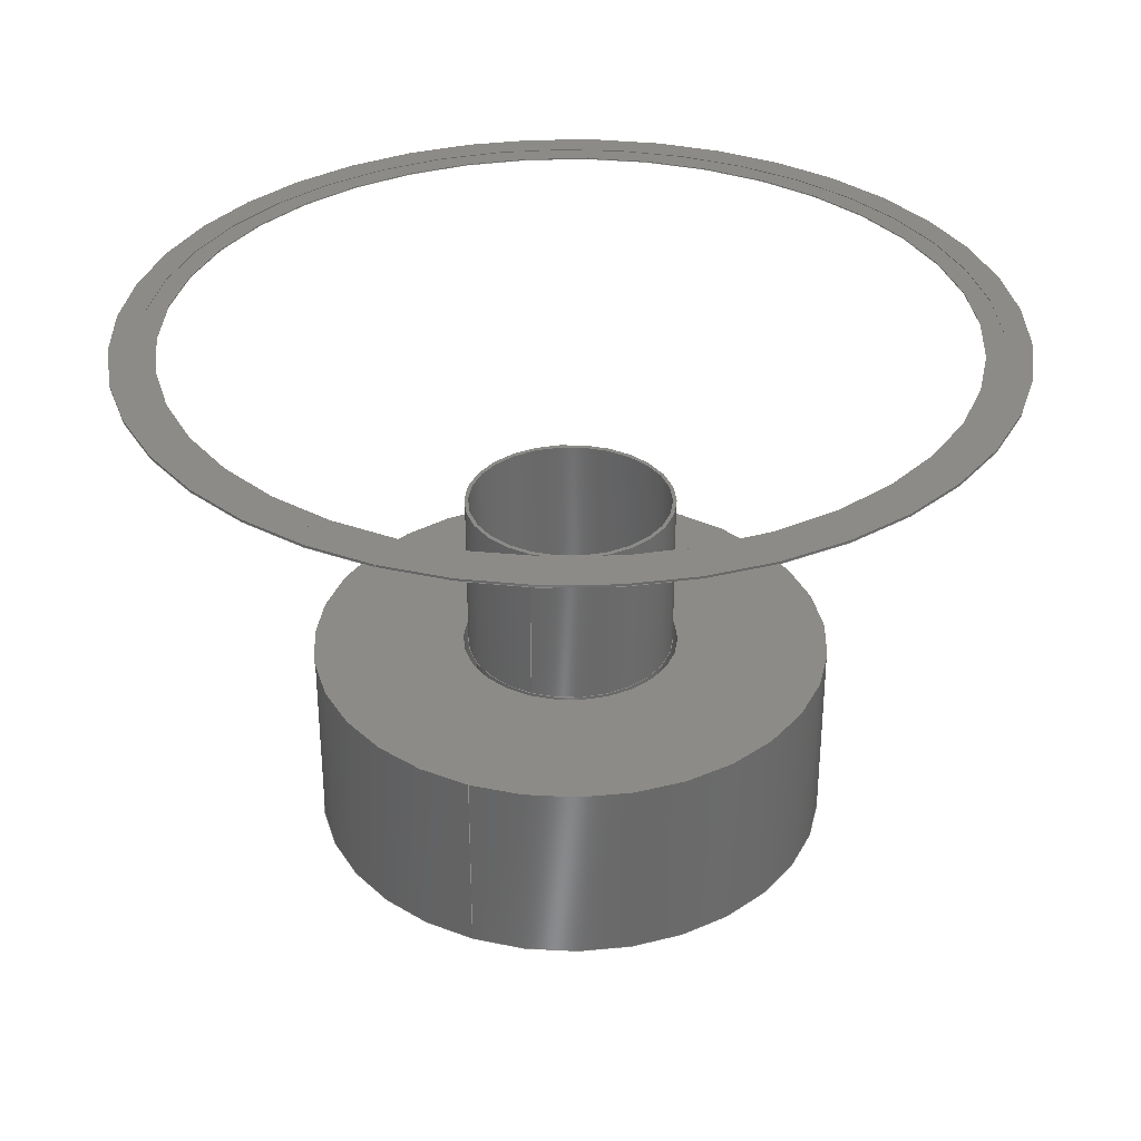
<metadata>
{"format":"step","ext":"step","renderer":"f3d","projection":"perspective","resolution":1024,"background":"white","views":[{"elev":33.6,"azim":-68.4,"up":"+Z"}]}
</metadata>
<code>
ISO-10303-21;
DATA;
#1=MECHANICAL_DESIGN_GEOMETRIC_PRESENTATION_REPRESENTATION('',(#4,#5,
#6),#437);
#2=SHAPE_REPRESENTATION_RELATIONSHIP('SRR','None',#444,#3);
#3=ADVANCED_BREP_SHAPE_REPRESENTATION('',(#7,#8,#9),#436);
#4=STYLED_ITEM('',(#453),#7);
#5=STYLED_ITEM('',(#453),#8);
#6=STYLED_ITEM('',(#453),#9);
#7=MANIFOLD_SOLID_BREP('Body1',#235);
#8=MANIFOLD_SOLID_BREP('Body2',#236);
#9=MANIFOLD_SOLID_BREP('Body3',#237);
#10=FACE_BOUND('',#48,.T.);
#11=FACE_BOUND('',#52,.T.);
#12=FACE_BOUND('',#54,.T.);
#13=FACE_BOUND('',#59,.T.);
#14=FACE_BOUND('',#61,.T.);
#15=FACE_BOUND('',#63,.T.);
#16=FACE_BOUND('',#66,.T.);
#17=FACE_BOUND('',#70,.T.);
#18=FACE_BOUND('',#72,.T.);
#19=PLANE('',#254);
#20=PLANE('',#261);
#21=PLANE('',#262);
#22=PLANE('',#272);
#23=PLANE('',#273);
#24=PLANE('',#275);
#25=PLANE('',#278);
#26=PLANE('',#285);
#27=PLANE('',#286);
#28=FACE_OUTER_BOUND('',#46,.T.);
#29=FACE_OUTER_BOUND('',#47,.T.);
#30=FACE_OUTER_BOUND('',#49,.T.);
#31=FACE_OUTER_BOUND('',#50,.T.);
#32=FACE_OUTER_BOUND('',#51,.T.);
#33=FACE_OUTER_BOUND('',#53,.T.);
#34=FACE_OUTER_BOUND('',#55,.T.);
#35=FACE_OUTER_BOUND('',#56,.T.);
#36=FACE_OUTER_BOUND('',#57,.T.);
#37=FACE_OUTER_BOUND('',#58,.T.);
#38=FACE_OUTER_BOUND('',#60,.T.);
#39=FACE_OUTER_BOUND('',#62,.T.);
#40=FACE_OUTER_BOUND('',#64,.T.);
#41=FACE_OUTER_BOUND('',#65,.T.);
#42=FACE_OUTER_BOUND('',#67,.T.);
#43=FACE_OUTER_BOUND('',#68,.T.);
#44=FACE_OUTER_BOUND('',#69,.T.);
#45=FACE_OUTER_BOUND('',#71,.T.);
#46=EDGE_LOOP('',(#154,#155,#156,#157));
#47=EDGE_LOOP('',(#158));
#48=EDGE_LOOP('',(#159));
#49=EDGE_LOOP('',(#160,#161,#162,#163));
#50=EDGE_LOOP('',(#164,#165,#166,#167));
#51=EDGE_LOOP('',(#168));
#52=EDGE_LOOP('',(#169));
#53=EDGE_LOOP('',(#170));
#54=EDGE_LOOP('',(#171));
#55=EDGE_LOOP('',(#172,#173,#174,#175));
#56=EDGE_LOOP('',(#176,#177,#178,#179));
#57=EDGE_LOOP('',(#180,#181,#182,#183));
#58=EDGE_LOOP('',(#184));
#59=EDGE_LOOP('',(#185));
#60=EDGE_LOOP('',(#186));
#61=EDGE_LOOP('',(#187));
#62=EDGE_LOOP('',(#188));
#63=EDGE_LOOP('',(#189));
#64=EDGE_LOOP('',(#190,#191,#192,#193));
#65=EDGE_LOOP('',(#194));
#66=EDGE_LOOP('',(#195));
#67=EDGE_LOOP('',(#196,#197,#198,#199));
#68=EDGE_LOOP('',(#200,#201,#202,#203));
#69=EDGE_LOOP('',(#204));
#70=EDGE_LOOP('',(#205));
#71=EDGE_LOOP('',(#206));
#72=EDGE_LOOP('',(#207));
#73=LINE('',#375,#82);
#74=LINE('',#382,#83);
#75=LINE('',#388,#84);
#76=LINE('',#396,#85);
#77=LINE('',#402,#86);
#78=LINE('',#408,#87);
#79=LINE('',#418,#88);
#80=LINE('',#424,#89);
#81=LINE('',#430,#90);
#82=VECTOR('',#293,1.49);
#83=VECTOR('',#302,1.42);
#84=VECTOR('',#309,1.575);
#85=VECTOR('',#320,0.2);
#86=VECTOR('',#327,0.35);
#87=VECTOR('',#334,0.4);
#88=VECTOR('',#349,0.95);
#89=VECTOR('',#356,0.37);
#90=VECTOR('',#363,0.38);
#91=CIRCLE('',#252,1.49);
#92=CIRCLE('',#253,1.49);
#93=CIRCLE('',#255,1.42);
#94=CIRCLE('',#257,1.42);
#95=CIRCLE('',#259,1.575);
#96=CIRCLE('',#260,1.575);
#97=CIRCLE('',#264,0.2);
#98=CIRCLE('',#265,0.2);
#99=CIRCLE('',#267,0.35);
#100=CIRCLE('',#268,0.35);
#101=CIRCLE('',#270,0.4);
#102=CIRCLE('',#271,0.4);
#103=CIRCLE('',#274,0.95);
#104=CIRCLE('',#277,0.95);
#105=CIRCLE('',#280,0.37);
#106=CIRCLE('',#281,0.37);
#107=CIRCLE('',#283,0.38);
#108=CIRCLE('',#284,0.38);
#109=VERTEX_POINT('',#372);
#110=VERTEX_POINT('',#374);
#111=VERTEX_POINT('',#378);
#112=VERTEX_POINT('',#381);
#113=VERTEX_POINT('',#385);
#114=VERTEX_POINT('',#387);
#115=VERTEX_POINT('',#393);
#116=VERTEX_POINT('',#395);
#117=VERTEX_POINT('',#399);
#118=VERTEX_POINT('',#401);
#119=VERTEX_POINT('',#405);
#120=VERTEX_POINT('',#407);
#121=VERTEX_POINT('',#412);
#122=VERTEX_POINT('',#416);
#123=VERTEX_POINT('',#421);
#124=VERTEX_POINT('',#423);
#125=VERTEX_POINT('',#427);
#126=VERTEX_POINT('',#429);
#127=EDGE_CURVE('',#109,#109,#91,.T.);
#128=EDGE_CURVE('',#109,#110,#73,.T.);
#129=EDGE_CURVE('',#110,#110,#92,.T.);
#130=EDGE_CURVE('',#111,#111,#93,.T.);
#131=EDGE_CURVE('',#111,#112,#74,.T.);
#132=EDGE_CURVE('',#112,#112,#94,.T.);
#133=EDGE_CURVE('',#113,#113,#95,.T.);
#134=EDGE_CURVE('',#113,#114,#75,.T.);
#135=EDGE_CURVE('',#114,#114,#96,.T.);
#136=EDGE_CURVE('',#115,#115,#97,.T.);
#137=EDGE_CURVE('',#115,#116,#76,.T.);
#138=EDGE_CURVE('',#116,#116,#98,.T.);
#139=EDGE_CURVE('',#117,#117,#99,.T.);
#140=EDGE_CURVE('',#117,#118,#77,.T.);
#141=EDGE_CURVE('',#118,#118,#100,.T.);
#142=EDGE_CURVE('',#119,#119,#101,.T.);
#143=EDGE_CURVE('',#119,#120,#78,.T.);
#144=EDGE_CURVE('',#120,#120,#102,.T.);
#145=EDGE_CURVE('',#121,#121,#103,.T.);
#146=EDGE_CURVE('',#122,#122,#104,.T.);
#147=EDGE_CURVE('',#122,#121,#79,.T.);
#148=EDGE_CURVE('',#123,#123,#105,.T.);
#149=EDGE_CURVE('',#123,#124,#80,.T.);
#150=EDGE_CURVE('',#124,#124,#106,.T.);
#151=EDGE_CURVE('',#125,#125,#107,.T.);
#152=EDGE_CURVE('',#125,#126,#81,.T.);
#153=EDGE_CURVE('',#126,#126,#108,.T.);
#154=ORIENTED_EDGE('',*,*,#127,.F.);
#155=ORIENTED_EDGE('',*,*,#128,.T.);
#156=ORIENTED_EDGE('',*,*,#129,.T.);
#157=ORIENTED_EDGE('',*,*,#128,.F.);
#158=ORIENTED_EDGE('',*,*,#129,.F.);
#159=ORIENTED_EDGE('',*,*,#130,.F.);
#160=ORIENTED_EDGE('',*,*,#130,.T.);
#161=ORIENTED_EDGE('',*,*,#131,.T.);
#162=ORIENTED_EDGE('',*,*,#132,.F.);
#163=ORIENTED_EDGE('',*,*,#131,.F.);
#164=ORIENTED_EDGE('',*,*,#133,.F.);
#165=ORIENTED_EDGE('',*,*,#134,.T.);
#166=ORIENTED_EDGE('',*,*,#135,.T.);
#167=ORIENTED_EDGE('',*,*,#134,.F.);
#168=ORIENTED_EDGE('',*,*,#133,.T.);
#169=ORIENTED_EDGE('',*,*,#127,.T.);
#170=ORIENTED_EDGE('',*,*,#135,.F.);
#171=ORIENTED_EDGE('',*,*,#132,.T.);
#172=ORIENTED_EDGE('',*,*,#136,.F.);
#173=ORIENTED_EDGE('',*,*,#137,.T.);
#174=ORIENTED_EDGE('',*,*,#138,.F.);
#175=ORIENTED_EDGE('',*,*,#137,.F.);
#176=ORIENTED_EDGE('',*,*,#139,.F.);
#177=ORIENTED_EDGE('',*,*,#140,.T.);
#178=ORIENTED_EDGE('',*,*,#141,.T.);
#179=ORIENTED_EDGE('',*,*,#140,.F.);
#180=ORIENTED_EDGE('',*,*,#142,.F.);
#181=ORIENTED_EDGE('',*,*,#143,.T.);
#182=ORIENTED_EDGE('',*,*,#144,.T.);
#183=ORIENTED_EDGE('',*,*,#143,.F.);
#184=ORIENTED_EDGE('',*,*,#144,.F.);
#185=ORIENTED_EDGE('',*,*,#141,.F.);
#186=ORIENTED_EDGE('',*,*,#145,.F.);
#187=ORIENTED_EDGE('',*,*,#142,.T.);
#188=ORIENTED_EDGE('',*,*,#139,.T.);
#189=ORIENTED_EDGE('',*,*,#136,.T.);
#190=ORIENTED_EDGE('',*,*,#146,.F.);
#191=ORIENTED_EDGE('',*,*,#147,.T.);
#192=ORIENTED_EDGE('',*,*,#145,.T.);
#193=ORIENTED_EDGE('',*,*,#147,.F.);
#194=ORIENTED_EDGE('',*,*,#146,.T.);
#195=ORIENTED_EDGE('',*,*,#138,.T.);
#196=ORIENTED_EDGE('',*,*,#148,.F.);
#197=ORIENTED_EDGE('',*,*,#149,.T.);
#198=ORIENTED_EDGE('',*,*,#150,.T.);
#199=ORIENTED_EDGE('',*,*,#149,.F.);
#200=ORIENTED_EDGE('',*,*,#151,.F.);
#201=ORIENTED_EDGE('',*,*,#152,.T.);
#202=ORIENTED_EDGE('',*,*,#153,.T.);
#203=ORIENTED_EDGE('',*,*,#152,.F.);
#204=ORIENTED_EDGE('',*,*,#151,.T.);
#205=ORIENTED_EDGE('',*,*,#148,.T.);
#206=ORIENTED_EDGE('',*,*,#153,.F.);
#207=ORIENTED_EDGE('',*,*,#150,.F.);
#208=CYLINDRICAL_SURFACE('',#251,1.49);
#209=CYLINDRICAL_SURFACE('',#256,1.42);
#210=CYLINDRICAL_SURFACE('',#258,1.575);
#211=CYLINDRICAL_SURFACE('',#263,0.2);
#212=CYLINDRICAL_SURFACE('',#266,0.35);
#213=CYLINDRICAL_SURFACE('',#269,0.4);
#214=CYLINDRICAL_SURFACE('',#276,0.95);
#215=CYLINDRICAL_SURFACE('',#279,0.37);
#216=CYLINDRICAL_SURFACE('',#282,0.38);
#217=ADVANCED_FACE('',(#28),#208,.F.);
#218=ADVANCED_FACE('',(#29,#10),#19,.T.);
#219=ADVANCED_FACE('',(#30),#209,.F.);
#220=ADVANCED_FACE('',(#31),#210,.T.);
#221=ADVANCED_FACE('',(#32,#11),#20,.T.);
#222=ADVANCED_FACE('',(#33,#12),#21,.F.);
#223=ADVANCED_FACE('',(#34),#211,.F.);
#224=ADVANCED_FACE('',(#35),#212,.T.);
#225=ADVANCED_FACE('',(#36),#213,.F.);
#226=ADVANCED_FACE('',(#37,#13),#22,.T.);
#227=ADVANCED_FACE('',(#38,#14),#23,.T.);
#228=ADVANCED_FACE('',(#39,#15),#24,.T.);
#229=ADVANCED_FACE('',(#40),#214,.T.);
#230=ADVANCED_FACE('',(#41,#16),#25,.F.);
#231=ADVANCED_FACE('',(#42),#215,.F.);
#232=ADVANCED_FACE('',(#43),#216,.T.);
#233=ADVANCED_FACE('',(#44,#17),#26,.T.);
#234=ADVANCED_FACE('',(#45,#18),#27,.F.);
#235=CLOSED_SHELL('',(#217,#218,#219,#220,#221,#222));
#236=CLOSED_SHELL('',(#223,#224,#225,#226,#227,#228,#229,#230));
#237=CLOSED_SHELL('',(#231,#232,#233,#234));
#238=DERIVED_UNIT_ELEMENT(#240,1);
#239=DERIVED_UNIT_ELEMENT(#439,3);
#240=(
MASS_UNIT()
NAMED_UNIT(*)
SI_UNIT(.KILO.,.GRAM.)
);
#241=DERIVED_UNIT((#238,#239));
#242=MEASURE_REPRESENTATION_ITEM('density measure',
POSITIVE_RATIO_MEASURE(7850),#241);
#243=PROPERTY_DEFINITION_REPRESENTATION(#248,#245);
#244=PROPERTY_DEFINITION_REPRESENTATION(#249,#246);
#245=REPRESENTATION('material name',(#247),#436);
#246=REPRESENTATION('density',(#242),#436);
#247=DESCRIPTIVE_REPRESENTATION_ITEM('Steel','Steel');
#248=PROPERTY_DEFINITION('material property','material name',#446);
#249=PROPERTY_DEFINITION('material property','density of part',#446);
#250=AXIS2_PLACEMENT_3D('placement',#370,#287,#288);
#251=AXIS2_PLACEMENT_3D('',#371,#289,#290);
#252=AXIS2_PLACEMENT_3D('',#373,#291,#292);
#253=AXIS2_PLACEMENT_3D('',#376,#294,#295);
#254=AXIS2_PLACEMENT_3D('',#377,#296,#297);
#255=AXIS2_PLACEMENT_3D('',#379,#298,#299);
#256=AXIS2_PLACEMENT_3D('',#380,#300,#301);
#257=AXIS2_PLACEMENT_3D('',#383,#303,#304);
#258=AXIS2_PLACEMENT_3D('',#384,#305,#306);
#259=AXIS2_PLACEMENT_3D('',#386,#307,#308);
#260=AXIS2_PLACEMENT_3D('',#389,#310,#311);
#261=AXIS2_PLACEMENT_3D('',#390,#312,#313);
#262=AXIS2_PLACEMENT_3D('',#391,#314,#315);
#263=AXIS2_PLACEMENT_3D('',#392,#316,#317);
#264=AXIS2_PLACEMENT_3D('',#394,#318,#319);
#265=AXIS2_PLACEMENT_3D('',#397,#321,#322);
#266=AXIS2_PLACEMENT_3D('',#398,#323,#324);
#267=AXIS2_PLACEMENT_3D('',#400,#325,#326);
#268=AXIS2_PLACEMENT_3D('',#403,#328,#329);
#269=AXIS2_PLACEMENT_3D('',#404,#330,#331);
#270=AXIS2_PLACEMENT_3D('',#406,#332,#333);
#271=AXIS2_PLACEMENT_3D('',#409,#335,#336);
#272=AXIS2_PLACEMENT_3D('',#410,#337,#338);
#273=AXIS2_PLACEMENT_3D('',#411,#339,#340);
#274=AXIS2_PLACEMENT_3D('',#413,#341,#342);
#275=AXIS2_PLACEMENT_3D('',#414,#343,#344);
#276=AXIS2_PLACEMENT_3D('',#415,#345,#346);
#277=AXIS2_PLACEMENT_3D('',#417,#347,#348);
#278=AXIS2_PLACEMENT_3D('',#419,#350,#351);
#279=AXIS2_PLACEMENT_3D('',#420,#352,#353);
#280=AXIS2_PLACEMENT_3D('',#422,#354,#355);
#281=AXIS2_PLACEMENT_3D('',#425,#357,#358);
#282=AXIS2_PLACEMENT_3D('',#426,#359,#360);
#283=AXIS2_PLACEMENT_3D('',#428,#361,#362);
#284=AXIS2_PLACEMENT_3D('',#431,#364,#365);
#285=AXIS2_PLACEMENT_3D('',#432,#366,#367);
#286=AXIS2_PLACEMENT_3D('',#433,#368,#369);
#287=DIRECTION('axis',(0,0,1));
#288=DIRECTION('refdir',(1,0,0));
#289=DIRECTION('center_axis',(0,0,-1));
#290=DIRECTION('ref_axis',(1,0,0));
#291=DIRECTION('center_axis',(0,0,-1));
#292=DIRECTION('ref_axis',(1,0,0));
#293=DIRECTION('',(0,0,-1));
#294=DIRECTION('center_axis',(0,0,-1));
#295=DIRECTION('ref_axis',(1,0,0));
#296=DIRECTION('center_axis',(0,0,1));
#297=DIRECTION('ref_axis',(1,0,0));
#298=DIRECTION('center_axis',(0,0,1));
#299=DIRECTION('ref_axis',(1,0,0));
#300=DIRECTION('center_axis',(0,0,-1));
#301=DIRECTION('ref_axis',(1,0,0));
#302=DIRECTION('',(0,0,-1));
#303=DIRECTION('center_axis',(0,0,1));
#304=DIRECTION('ref_axis',(1,0,0));
#305=DIRECTION('center_axis',(0,0,1));
#306=DIRECTION('ref_axis',(1,0,0));
#307=DIRECTION('center_axis',(0,0,1));
#308=DIRECTION('ref_axis',(1,0,0));
#309=DIRECTION('',(0,0,-1));
#310=DIRECTION('center_axis',(0,0,1));
#311=DIRECTION('ref_axis',(1,0,0));
#312=DIRECTION('center_axis',(0,0,1));
#313=DIRECTION('ref_axis',(1,0,0));
#314=DIRECTION('center_axis',(0,0,1));
#315=DIRECTION('ref_axis',(1,0,0));
#316=DIRECTION('center_axis',(0,0,-1));
#317=DIRECTION('ref_axis',(1,0,0));
#318=DIRECTION('center_axis',(0,0,-1));
#319=DIRECTION('ref_axis',(1,0,0));
#320=DIRECTION('',(0,0,-1));
#321=DIRECTION('center_axis',(0,0,1));
#322=DIRECTION('ref_axis',(1,0,0));
#323=DIRECTION('center_axis',(0,0,-1));
#324=DIRECTION('ref_axis',(1,0,0));
#325=DIRECTION('center_axis',(0,0,1));
#326=DIRECTION('ref_axis',(1,0,0));
#327=DIRECTION('',(0,0,-1));
#328=DIRECTION('center_axis',(0,0,1));
#329=DIRECTION('ref_axis',(1,0,0));
#330=DIRECTION('center_axis',(0,0,-1));
#331=DIRECTION('ref_axis',(1,0,0));
#332=DIRECTION('center_axis',(0,0,-1));
#333=DIRECTION('ref_axis',(1,0,0));
#334=DIRECTION('',(0,0,-1));
#335=DIRECTION('center_axis',(0,0,-1));
#336=DIRECTION('ref_axis',(1,0,0));
#337=DIRECTION('center_axis',(0,0,1));
#338=DIRECTION('ref_axis',(1,0,0));
#339=DIRECTION('center_axis',(0,0,1));
#340=DIRECTION('ref_axis',(1,0,0));
#341=DIRECTION('center_axis',(0,0,-1));
#342=DIRECTION('ref_axis',(1,0,0));
#343=DIRECTION('center_axis',(0,0,1));
#344=DIRECTION('ref_axis',(1,0,0));
#345=DIRECTION('center_axis',(0,0,-1));
#346=DIRECTION('ref_axis',(1,0,0));
#347=DIRECTION('center_axis',(0,0,-1));
#348=DIRECTION('ref_axis',(1,0,0));
#349=DIRECTION('',(0,0,1));
#350=DIRECTION('center_axis',(0,0,1));
#351=DIRECTION('ref_axis',(1,0,0));
#352=DIRECTION('center_axis',(0,0,1));
#353=DIRECTION('ref_axis',(1,0,0));
#354=DIRECTION('center_axis',(0,0,-1));
#355=DIRECTION('ref_axis',(1,0,0));
#356=DIRECTION('',(0,0,-1));
#357=DIRECTION('center_axis',(0,0,-1));
#358=DIRECTION('ref_axis',(1,0,0));
#359=DIRECTION('center_axis',(0,0,1));
#360=DIRECTION('ref_axis',(1,0,0));
#361=DIRECTION('center_axis',(0,0,1));
#362=DIRECTION('ref_axis',(1,0,0));
#363=DIRECTION('',(0,0,-1));
#364=DIRECTION('center_axis',(0,0,1));
#365=DIRECTION('ref_axis',(1,0,0));
#366=DIRECTION('center_axis',(0,0,1));
#367=DIRECTION('ref_axis',(1,0,0));
#368=DIRECTION('center_axis',(0,0,1));
#369=DIRECTION('ref_axis',(1,0,0));
#370=CARTESIAN_POINT('',(0,0,0));
#371=CARTESIAN_POINT('Origin',(0,0,0.01));
#372=CARTESIAN_POINT('',(-1.49,-1.825e-16,0.01));
#373=CARTESIAN_POINT('Origin',(0,0,0.01));
#374=CARTESIAN_POINT('',(-1.49,-1.825e-16,0.005));
#375=CARTESIAN_POINT('',(-1.49,1.825e-16,0.01));
#376=CARTESIAN_POINT('Origin',(0,0,0.005));
#377=CARTESIAN_POINT('Origin',(0,0,0.005));
#378=CARTESIAN_POINT('',(-1.42,-1.739e-16,0.005));
#379=CARTESIAN_POINT('Origin',(0,0,0.005));
#380=CARTESIAN_POINT('Origin',(0,0,0.01));
#381=CARTESIAN_POINT('',(-1.42,-1.739e-16,0));
#382=CARTESIAN_POINT('',(-1.42,1.739e-16,0.01));
#383=CARTESIAN_POINT('Origin',(0,0,0));
#384=CARTESIAN_POINT('Origin',(0,0,0));
#385=CARTESIAN_POINT('',(-1.575,-1.929e-16,0.01));
#386=CARTESIAN_POINT('Origin',(0,0,0.01));
#387=CARTESIAN_POINT('',(-1.575,-1.929e-16,0));
#388=CARTESIAN_POINT('',(-1.575,-1.929e-16,0));
#389=CARTESIAN_POINT('Origin',(0,0,0));
#390=CARTESIAN_POINT('Origin',(0,0,0.01));
#391=CARTESIAN_POINT('Origin',(0,0,0));
#392=CARTESIAN_POINT('Origin',(0,0,-1.28));
#393=CARTESIAN_POINT('',(-0.2,-2.449e-17,-1.28));
#394=CARTESIAN_POINT('Origin',(0,0,-1.28));
#395=CARTESIAN_POINT('',(-0.2,-2.449e-17,-1.98));
#396=CARTESIAN_POINT('',(-0.2,2.449e-17,-1.28));
#397=CARTESIAN_POINT('Origin',(0,0,-1.98));
#398=CARTESIAN_POINT('Origin',(0,0,-1.28));
#399=CARTESIAN_POINT('',(-0.35,-4.286e-17,-1.28));
#400=CARTESIAN_POINT('Origin',(0,0,-1.28));
#401=CARTESIAN_POINT('',(-0.35,-4.286e-17,-1.68));
#402=CARTESIAN_POINT('',(-0.35,4.286e-17,-1.28));
#403=CARTESIAN_POINT('Origin',(0,0,-1.68));
#404=CARTESIAN_POINT('Origin',(0,0,-1.28));
#405=CARTESIAN_POINT('',(-0.4,-4.899e-17,-1.28));
#406=CARTESIAN_POINT('Origin',(0,0,-1.28));
#407=CARTESIAN_POINT('',(-0.4,-4.899e-17,-1.68));
#408=CARTESIAN_POINT('',(-0.4,4.899e-17,-1.28));
#409=CARTESIAN_POINT('Origin',(0,0,-1.68));
#410=CARTESIAN_POINT('Origin',(0,0,-1.68));
#411=CARTESIAN_POINT('Origin',(0,0,-1.28));
#412=CARTESIAN_POINT('',(-0.95,-1.163e-16,-1.28));
#413=CARTESIAN_POINT('Origin',(0,0,-1.28));
#414=CARTESIAN_POINT('Origin',(0,0,-1.28));
#415=CARTESIAN_POINT('Origin',(0,0,0));
#416=CARTESIAN_POINT('',(-0.95,-1.163e-16,-1.98));
#417=CARTESIAN_POINT('Origin',(0,0,-1.98));
#418=CARTESIAN_POINT('',(-0.95,1.163e-16,0));
#419=CARTESIAN_POINT('Origin',(0,0,-1.98));
#420=CARTESIAN_POINT('Origin',(0,0,-1.28));
#421=CARTESIAN_POINT('',(-0.37,-4.531e-17,-0.68));
#422=CARTESIAN_POINT('Origin',(0,0,-0.68));
#423=CARTESIAN_POINT('',(-0.37,-4.531e-17,-1.28));
#424=CARTESIAN_POINT('',(-0.37,-4.531e-17,-1.28));
#425=CARTESIAN_POINT('Origin',(0,0,-1.28));
#426=CARTESIAN_POINT('Origin',(0,0,-1.28));
#427=CARTESIAN_POINT('',(-0.38,-4.654e-17,-0.68));
#428=CARTESIAN_POINT('Origin',(0,0,-0.68));
#429=CARTESIAN_POINT('',(-0.38,-4.654e-17,-1.28));
#430=CARTESIAN_POINT('',(-0.38,-4.654e-17,-1.28));
#431=CARTESIAN_POINT('Origin',(0,0,-1.28));
#432=CARTESIAN_POINT('Origin',(0,0,-0.68));
#433=CARTESIAN_POINT('Origin',(0,0,-1.28));
#434=UNCERTAINTY_MEASURE_WITH_UNIT(LENGTH_MEASURE(0.001),#438,
'DISTANCE_ACCURACY_VALUE',
'Maximum model space distance between geometric entities at asserted c
onnectivities');
#435=UNCERTAINTY_MEASURE_WITH_UNIT(LENGTH_MEASURE(0.001),#438,
'DISTANCE_ACCURACY_VALUE',
'Maximum model space distance between geometric entities at asserted c
onnectivities');
#436=(
GEOMETRIC_REPRESENTATION_CONTEXT(3)
GLOBAL_UNCERTAINTY_ASSIGNED_CONTEXT((#434))
GLOBAL_UNIT_ASSIGNED_CONTEXT((#438,#440,#441))
REPRESENTATION_CONTEXT('','3D')
);
#437=(
GEOMETRIC_REPRESENTATION_CONTEXT(3)
GLOBAL_UNCERTAINTY_ASSIGNED_CONTEXT((#435))
GLOBAL_UNIT_ASSIGNED_CONTEXT((#438,#440,#441))
REPRESENTATION_CONTEXT('','3D')
);
#438=(
LENGTH_UNIT()
NAMED_UNIT(*)
SI_UNIT(.CENTI.,.METRE.)
);
#439=(
LENGTH_UNIT()
NAMED_UNIT(*)
SI_UNIT($,.METRE.)
);
#440=(
NAMED_UNIT(*)
PLANE_ANGLE_UNIT()
SI_UNIT($,.RADIAN.)
);
#441=(
NAMED_UNIT(*)
SI_UNIT($,.STERADIAN.)
SOLID_ANGLE_UNIT()
);
#442=SHAPE_DEFINITION_REPRESENTATION(#443,#444);
#443=PRODUCT_DEFINITION_SHAPE('',$,#446);
#444=SHAPE_REPRESENTATION('',(#250),#436);
#445=PRODUCT_DEFINITION_CONTEXT('part definition',#450,'design');
#446=PRODUCT_DEFINITION('Untitled','Untitled',#447,#445);
#447=PRODUCT_DEFINITION_FORMATION('',$,#452);
#448=PRODUCT_RELATED_PRODUCT_CATEGORY('Untitled','Untitled',(#452));
#449=APPLICATION_PROTOCOL_DEFINITION('international standard',
'automotive_design',2009,#450);
#450=APPLICATION_CONTEXT(
'Core Data for Automotive Mechanical Design Process');
#451=PRODUCT_CONTEXT('part definition',#450,'mechanical');
#452=PRODUCT('Untitled','Untitled',$,(#451));
#453=PRESENTATION_STYLE_ASSIGNMENT((#454));
#454=SURFACE_STYLE_USAGE(.BOTH.,#455);
#455=SURFACE_SIDE_STYLE('',(#456));
#456=SURFACE_STYLE_FILL_AREA(#457);
#457=FILL_AREA_STYLE('Steel - Satin',(#458));
#458=FILL_AREA_STYLE_COLOUR('Steel - Satin',#459);
#459=COLOUR_RGB('Steel - Satin',0.6275,0.6275,0.6275);
ENDSEC;
END-ISO-10303-21;

</code>
